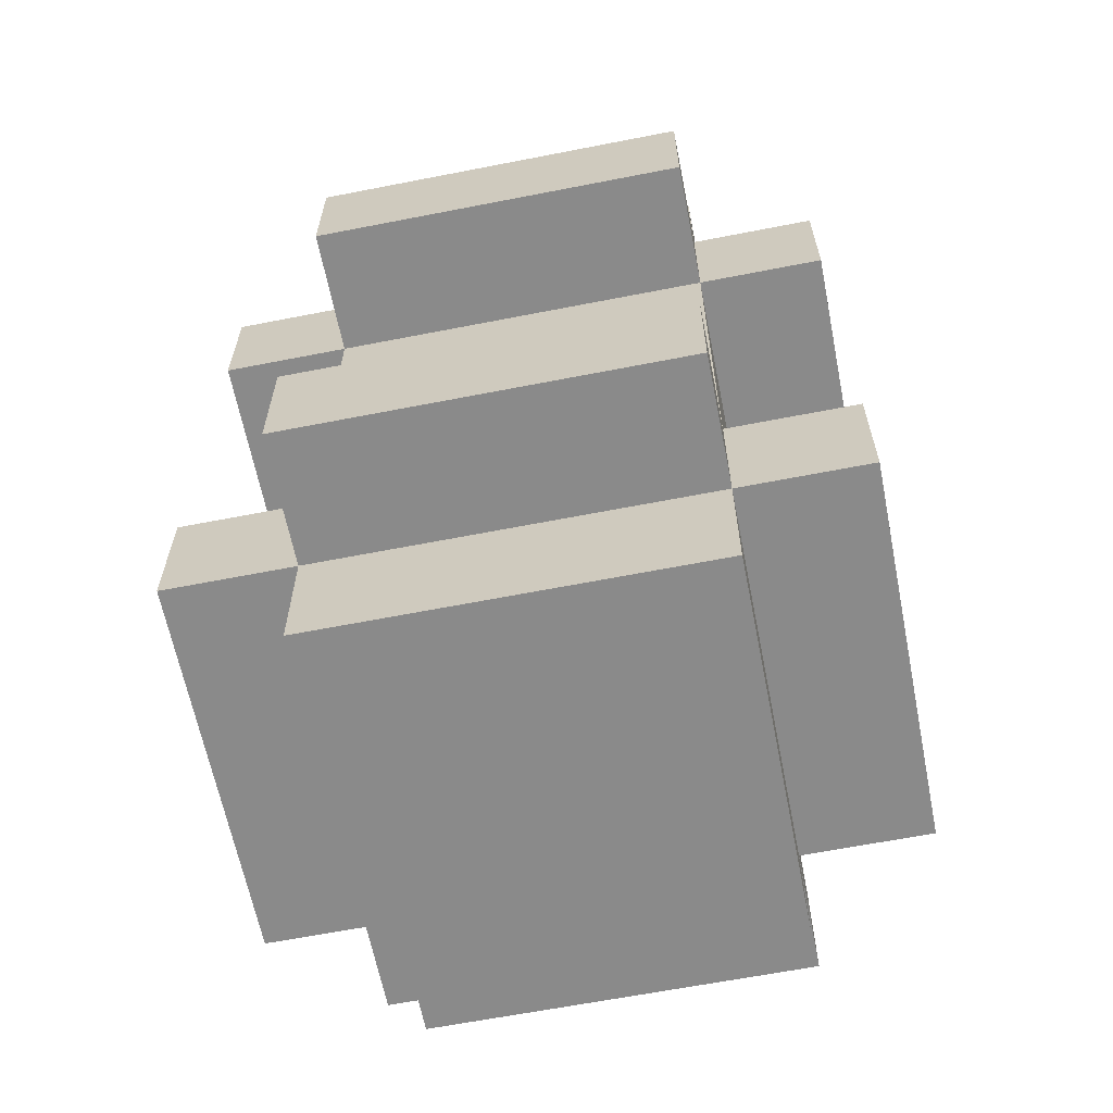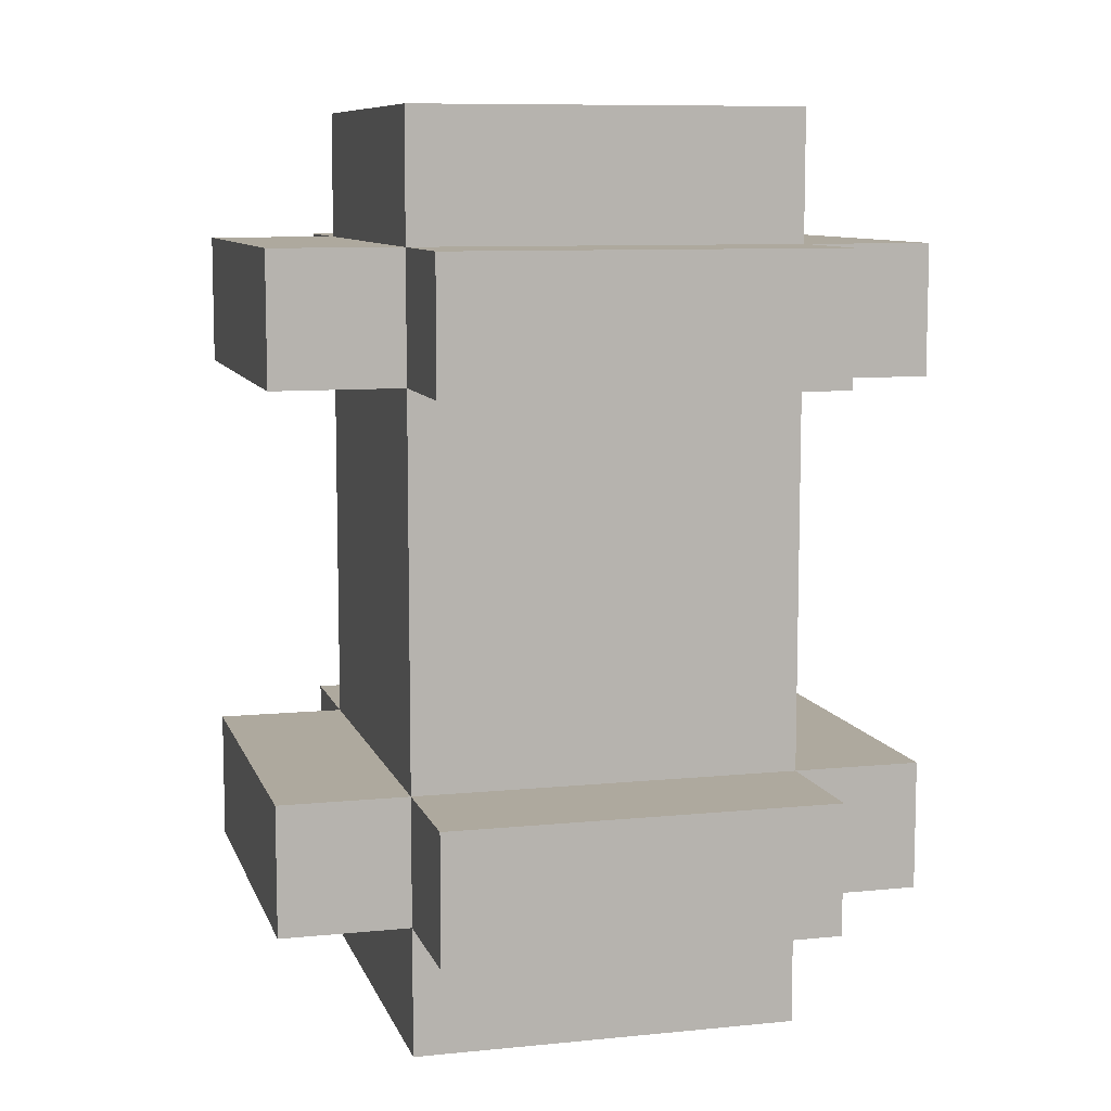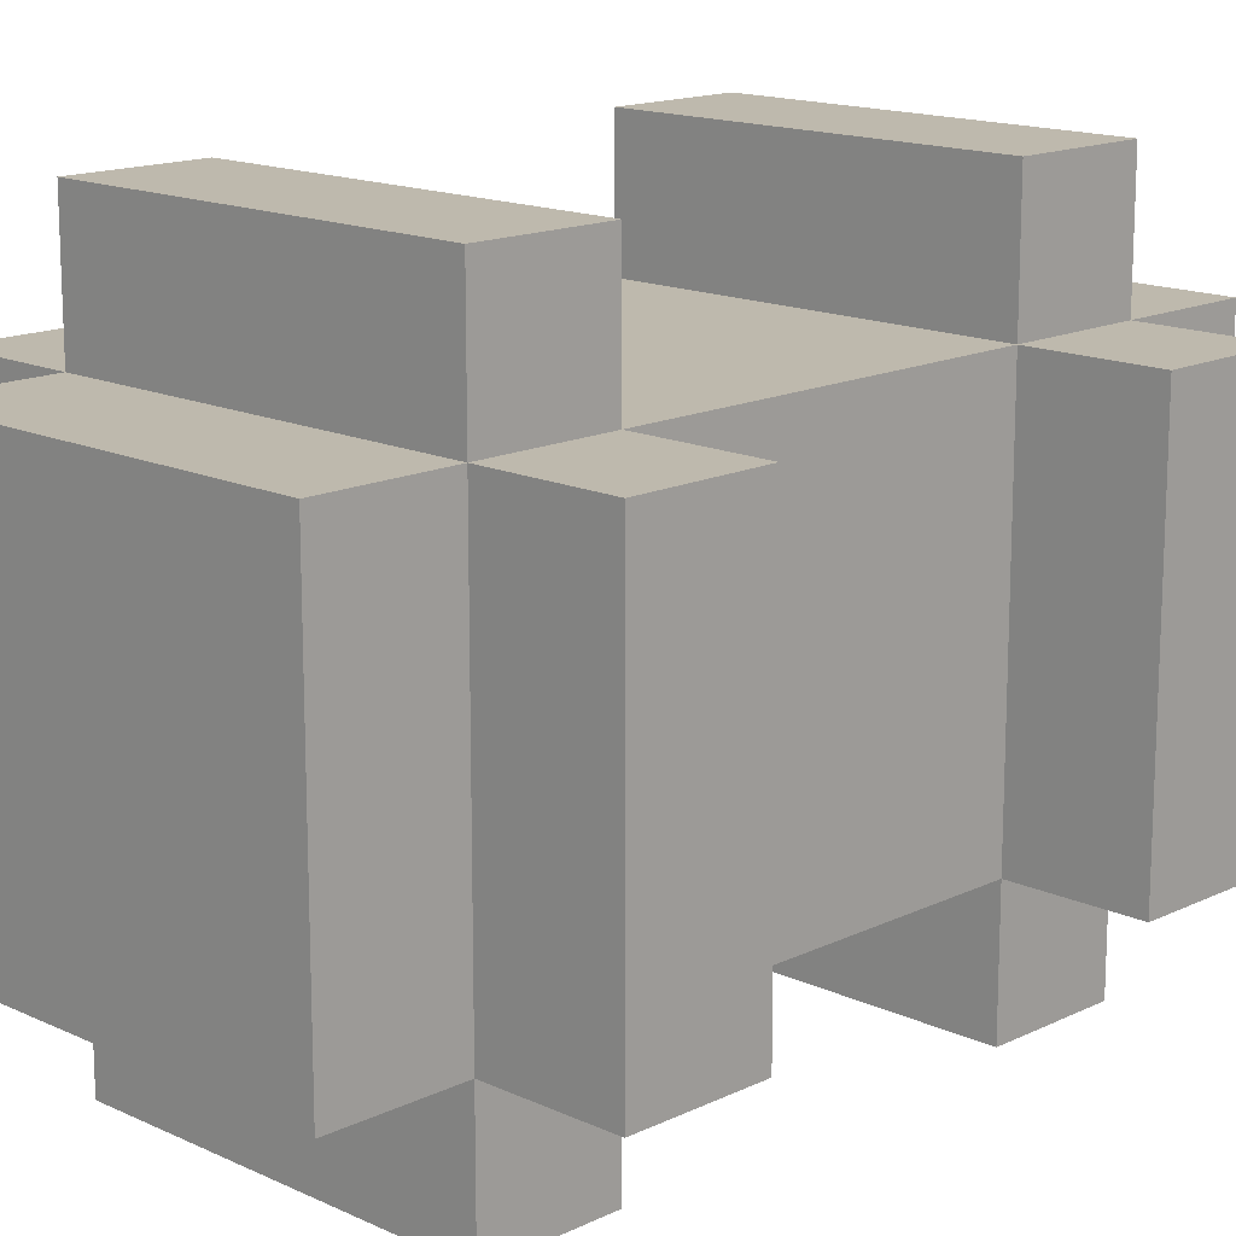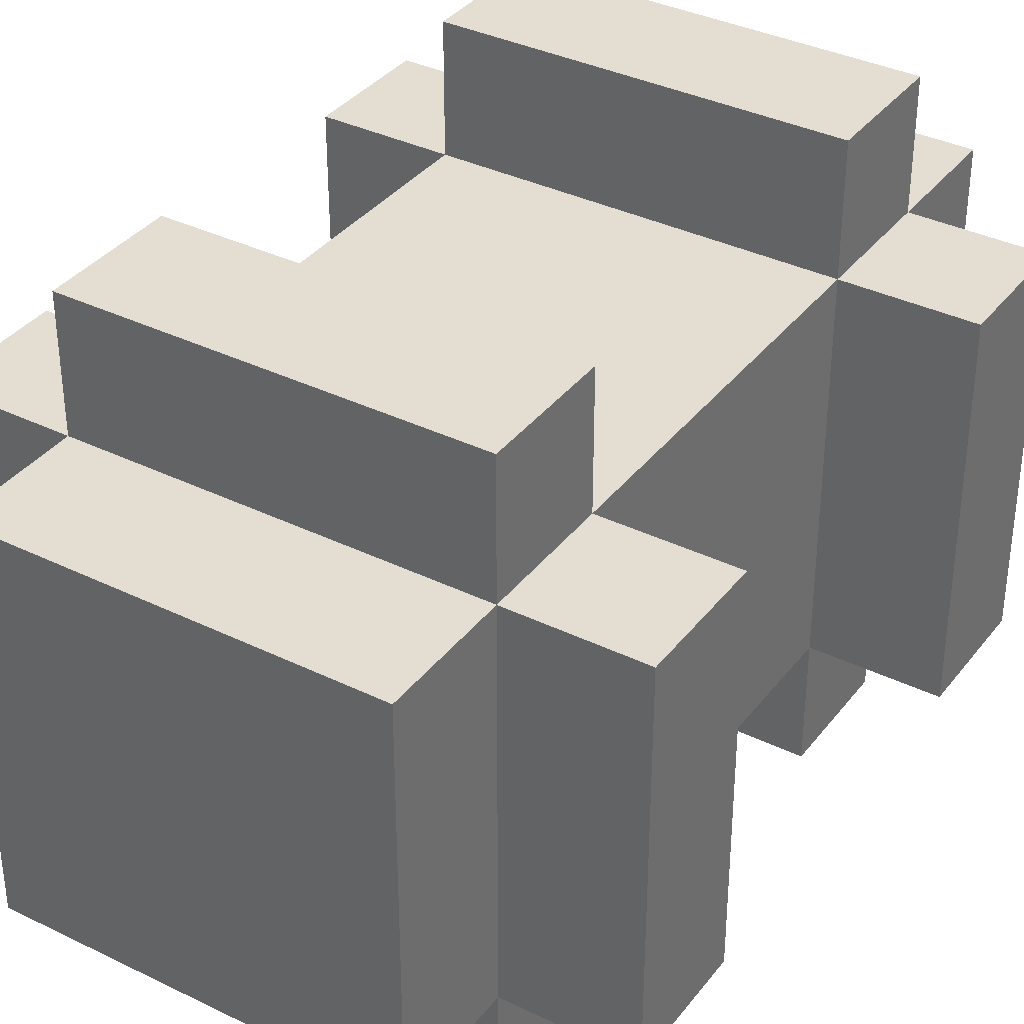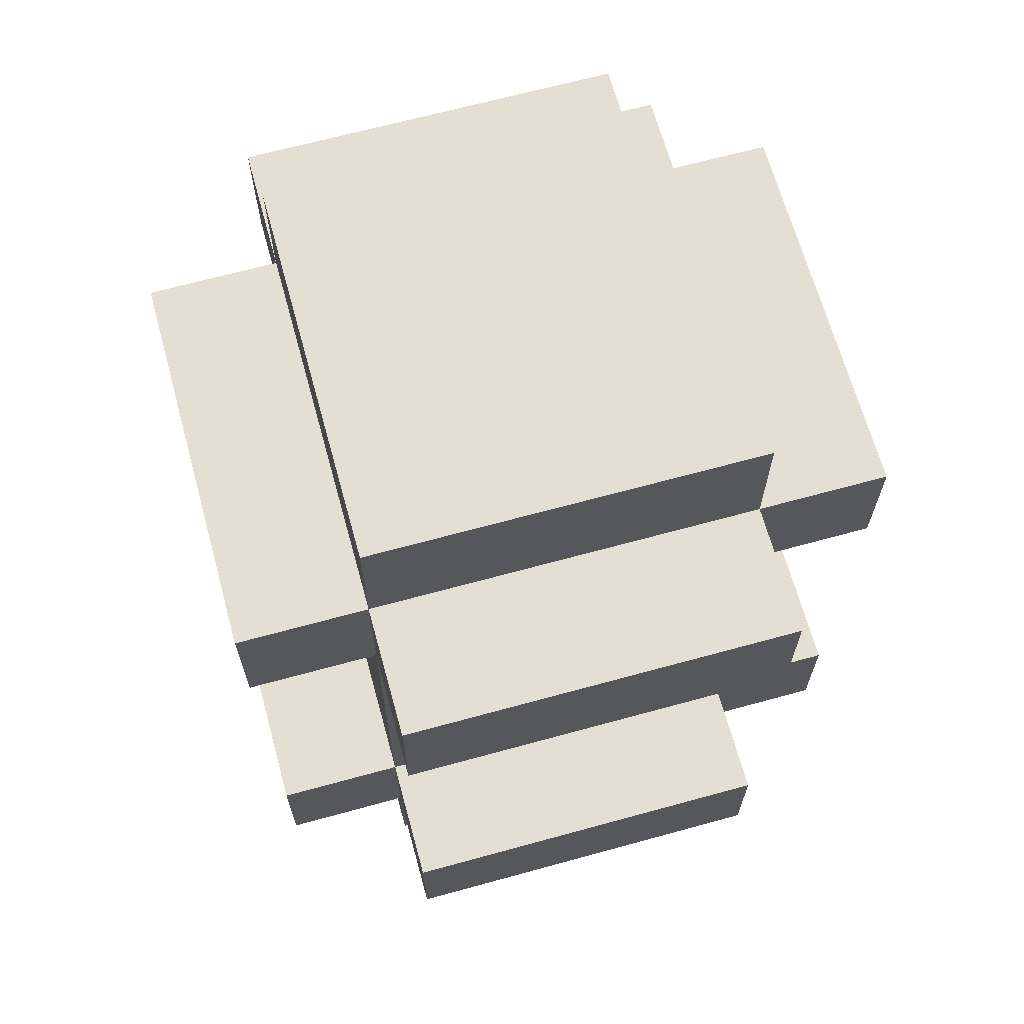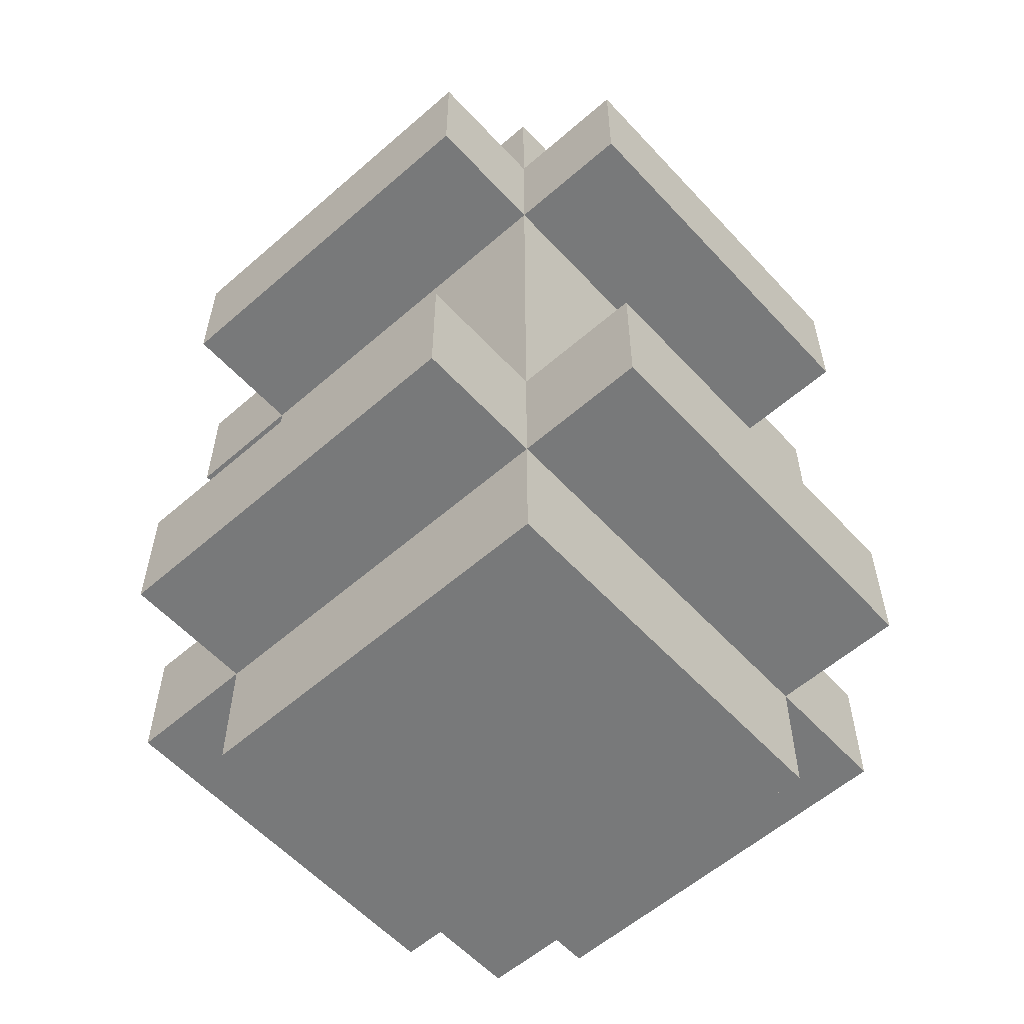
<metadata>
{"format":"obj","ext":"obj","renderer":"f3d","projection":"perspective","resolution":1024,"background":"white","views":[{"elev":-63.4,"azim":11.2,"up":"+Y"},{"elev":9.0,"azim":165.0,"up":"+Y"},{"elev":15.2,"azim":44.5,"up":"+Z"},{"elev":36.1,"azim":32.6,"up":"+Z"},{"elev":66.8,"azim":-15.4,"up":"+Y"},{"elev":-57.7,"azim":-137.9,"up":"+Y"}]}
</metadata>
<code>
o
v 0.7 1.7 -0.9
v 0.7 1.7 -1.2
v 0.7 1.8 -0.9
v 0.7 1.8 -1.2
v 0.7 2.1 -0.9
v 0.7 2.1 -1.2
v 0.7 2.2 -0.9
v 0.7 2.2 -1.2
v 0.8 1.6 -0.9
v 0.8 1.6 -1.2
v 0.8 1.7 -0.8
v 0.8 1.7 -0.9
v 0.8 1.7 -1.2
v 0.8 1.7 -1.3
v 0.8 1.8 -0.8
v 0.8 1.8 -0.9
v 0.8 1.8 -1.2
v 0.8 1.8 -1.3
v 0.8 2.1 -0.8
v 0.8 2.1 -0.9
v 0.8 2.1 -1.2
v 0.8 2.1 -1.3
v 0.8 2.2 -0.8
v 0.8 2.2 -0.9
v 0.8 2.2 -1.2
v 0.8 2.2 -1.3
v 0.8 2.3 -0.9
v 0.8 2.3 -1.2
v 1.1 1.6 -0.9
v 1.1 1.6 -1.2
v 1.1 1.7 -0.8
v 1.1 1.7 -0.9
v 1.1 1.7 -1.2
v 1.1 1.7 -1.3
v 1.1 1.8 -0.8
v 1.1 1.8 -0.9
v 1.1 1.8 -1.2
v 1.1 1.8 -1.3
v 1.1 2.1 -0.8
v 1.1 2.1 -0.9
v 1.1 2.1 -1.2
v 1.1 2.1 -1.3
v 1.1 2.2 -0.8
v 1.1 2.2 -0.9
v 1.1 2.2 -1.2
v 1.1 2.2 -1.3
v 1.1 2.3 -0.9
v 1.1 2.3 -1.2
v 1.2 1.7 -0.9
v 1.2 1.7 -1.2
v 1.2 1.8 -0.9
v 1.2 1.8 -1.2
v 1.2 2.1 -0.9
v 1.2 2.1 -1.2
v 1.2 2.2 -0.9
v 1.2 2.2 -1.2
v 0.8 1.7 -0.8
v 0.8 1.8 -0.8
v 0.8 2.1 -0.8
v 0.8 2.2 -0.8
v 1.1 1.7 -0.8
v 1.1 1.8 -0.8
v 1.1 2.1 -0.8
v 1.1 2.2 -0.8
v 0.7 1.7 -0.9
v 0.7 1.8 -0.9
v 0.7 2.1 -0.9
v 0.7 2.2 -0.9
v 0.8 1.6 -0.9
v 0.8 1.7 -0.9
v 0.8 1.8 -0.9
v 0.8 2.1 -0.9
v 0.8 2.2 -0.9
v 0.8 2.3 -0.9
v 1.1 1.6 -0.9
v 1.1 1.7 -0.9
v 1.1 1.8 -0.9
v 1.1 2.1 -0.9
v 1.1 2.2 -0.9
v 1.1 2.3 -0.9
v 1.2 1.7 -0.9
v 1.2 1.8 -0.9
v 1.2 2.1 -0.9
v 1.2 2.2 -0.9
v 0.7 1.7 -1.2
v 0.7 1.8 -1.2
v 0.7 2.1 -1.2
v 0.7 2.2 -1.2
v 0.8 1.6 -1.2
v 0.8 1.7 -1.2
v 0.8 1.8 -1.2
v 0.8 2.1 -1.2
v 0.8 2.2 -1.2
v 0.8 2.3 -1.2
v 1.1 1.6 -1.2
v 1.1 1.7 -1.2
v 1.1 1.8 -1.2
v 1.1 2.1 -1.2
v 1.1 2.2 -1.2
v 1.1 2.3 -1.2
v 1.2 1.7 -1.2
v 1.2 1.8 -1.2
v 1.2 2.1 -1.2
v 1.2 2.2 -1.2
v 0.8 1.7 -1.3
v 0.8 1.8 -1.3
v 0.8 2.1 -1.3
v 0.8 2.2 -1.3
v 1.1 1.7 -1.3
v 1.1 1.8 -1.3
v 1.1 2.1 -1.3
v 1.1 2.2 -1.3
v 0.8 1.6 -0.9
v 1.1 1.6 -0.9
v 0.8 1.6 -1.2
v 1.1 1.6 -1.2
v 0.8 1.7 -0.8
v 1.1 1.7 -0.8
v 0.7 1.7 -0.9
v 0.8 1.7 -0.9
v 1.1 1.7 -0.9
v 1.2 1.7 -0.9
v 0.7 1.7 -1.2
v 0.8 1.7 -1.2
v 1.1 1.7 -1.2
v 1.2 1.7 -1.2
v 0.8 1.7 -1.3
v 1.1 1.7 -1.3
v 0.8 2.1 -0.8
v 1.1 2.1 -0.8
v 0.7 2.1 -0.9
v 0.8 2.1 -0.9
v 1.1 2.1 -0.9
v 1.2 2.1 -0.9
v 0.7 2.1 -1.2
v 0.8 2.1 -1.2
v 1.1 2.1 -1.2
v 1.2 2.1 -1.2
v 0.8 2.1 -1.3
v 1.1 2.1 -1.3
v 0.8 1.8 -0.8
v 1.1 1.8 -0.8
v 0.7 1.8 -0.9
v 0.8 1.8 -0.9
v 1.1 1.8 -0.9
v 1.2 1.8 -0.9
v 0.7 1.8 -1.2
v 0.8 1.8 -1.2
v 1.1 1.8 -1.2
v 1.2 1.8 -1.2
v 0.8 1.8 -1.3
v 1.1 1.8 -1.3
v 0.8 2.2 -0.8
v 1.1 2.2 -0.8
v 0.7 2.2 -0.9
v 0.8 2.2 -0.9
v 1.1 2.2 -0.9
v 1.2 2.2 -0.9
v 0.7 2.2 -1.2
v 0.8 2.2 -1.2
v 1.1 2.2 -1.2
v 1.2 2.2 -1.2
v 0.8 2.2 -1.3
v 1.1 2.2 -1.3
v 0.8 2.3 -0.9
v 1.1 2.3 -0.9
v 0.8 2.3 -1.2
v 1.1 2.3 -1.2
f 3 2 1
f 4 2 3
f 7 6 5
f 8 6 7
f 12 10 9
f 13 10 12
f 15 12 11
f 16 12 15
f 17 14 13
f 18 14 17
f 20 17 16
f 21 17 20
f 23 20 19
f 24 20 23
f 25 22 21
f 26 22 25
f 27 25 24
f 28 25 27
f 29 30 32
f 32 30 33
f 31 32 35
f 35 32 36
f 33 34 37
f 37 34 38
f 36 37 40
f 40 37 41
f 39 40 43
f 43 40 44
f 41 42 45
f 45 42 46
f 44 45 47
f 47 45 48
f 49 50 51
f 51 50 52
f 53 54 55
f 55 54 56
f 61 58 57
f 62 58 61
f 63 60 59
f 64 60 63
f 70 66 65
f 71 66 70
f 72 68 67
f 73 68 72
f 75 70 69
f 76 70 75
f 77 72 71
f 78 72 77
f 79 74 73
f 80 74 79
f 81 77 76
f 82 77 81
f 83 79 78
f 84 79 83
f 85 86 90
f 90 86 91
f 87 88 92
f 92 88 93
f 89 90 95
f 95 90 96
f 91 92 97
f 97 92 98
f 93 94 99
f 99 94 100
f 96 97 101
f 101 97 102
f 98 99 103
f 103 99 104
f 105 106 109
f 109 106 110
f 107 108 111
f 111 108 112
f 115 114 113
f 116 114 115
f 120 118 117
f 121 118 120
f 123 120 119
f 124 120 123
f 125 122 121
f 126 122 125
f 127 125 124
f 128 125 127
f 132 130 129
f 133 130 132
f 135 132 131
f 136 132 135
f 137 134 133
f 138 134 137
f 139 137 136
f 140 137 139
f 141 142 144
f 144 142 145
f 143 144 147
f 147 144 148
f 145 146 149
f 149 146 150
f 148 149 151
f 151 149 152
f 153 154 156
f 156 154 157
f 155 156 159
f 159 156 160
f 157 158 161
f 161 158 162
f 160 161 163
f 163 161 164
f 165 166 167
f 167 166 168

</code>
